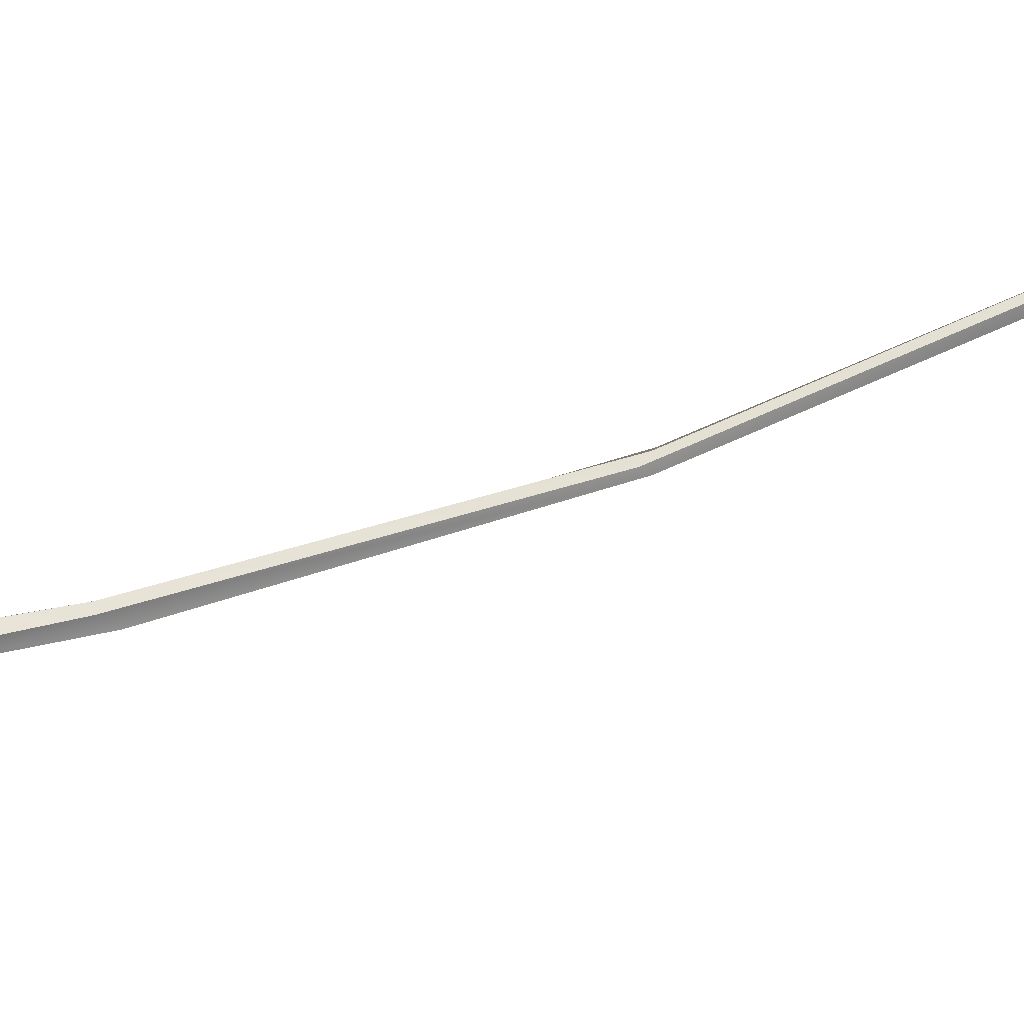
<metadata>
{"format":"obj","ext":"obj","renderer":"f3d","projection":"perspective","resolution":1024,"background":"white","views":[{"elev":65.2,"azim":65.4,"up":"+Z"}]}
</metadata>
<code>
v 0.03159 0.2278 -0.226
v -0.2351 0.2303 -0.1397
v -0.237 0.2305 0.1397
v 0.02639 0.228 0.226
v 0.1918 0.2263 0
v 1.106 13.27 -0.07489
v 1.034 13.27 -0.01864
v 1.063 13.27 0.06784
v 1.155 13.26 0.06503
v 1.181 13.26 -0.02319
v 1.085 13.34 -0.2364
v 0.8584 13.37 -0.06048
v 0.9503 13.36 0.2099
v 1.239 13.33 0.2011
v 1.321 13.32 -0.07471
v 1.106 13.95 -0.1135
v 0.9971 13.96 -0.02905
v 1.109 13.95 0.003786
v 1.042 13.95 0.1008
v 1.181 13.95 0.09658
v 1.22 13.94 -0.03588
v -0.1886 1.687 -0.0255
v -0.1061 1.72 0.119
v 0.05297 1.541 0.1169
v 0.07802 1.49 -0.04672
v -0.07584 1.469 -0.1169
v 0.6492 4.279 -0.09542
v 0.7088 4.228 0.005619
v 0.5674 4.088 0.09543
v 0.4506 4.129 0.05682
v 0.47 4.167 -0.06805
v 1.047 8.184 -0.09816
v 1.153 8.099 -0.03637
v 1.098 8.022 0.06323
v 1.037 8.146 0.09977
v 0.9762 8.212 -0.01402
v 1.09 12.5 -0.08117
v 1.148 12.49 0
v 1.075 12.32 0.08117
v 0.9803 12.34 0.05017
v 0.9956 12.51 -0.05017
v 0.08397 0.00282 -0.4444
v -0.4405 0.007856 -0.2747
v -0.4442 0.008152 0.2747
v 0.07373 0.003284 0.4444
v 0.399 0 0
v 0.0119 -0.9151 -0.1438
v -0.1578 -0.9135 -0.08889
v -0.0397 -0.9145 0
v -0.1591 -0.9134 0.0889
v 0.008582 -0.9149 0.1438
v 0.1139 -0.916 0
v 1.445 14.08 0.4844
v 2.995 14.7 1.022
v 1.36 14.18 0.5386
v 1.788 14.23 -0.03933
v 3.207 14.61 0.3375
v 1.652 13.97 -0.1386
v 1.115 13.9 0.06836
v 3.569 14.54 0.8162
v 2.042 14.39 0.3389
v 2.535 14.57 0.04231
v 2.516 14.69 0.02999
v 1.952 14.56 0.2675
v 2.017 14.67 0.6553
v 2.049 14.54 0.6683
v 1.625 14.12 0.2175
v 1.542 14.28 0.164
v 1.644 14.26 0.4674
v 2.551 14.73 0.441
v 2.667 14.71 0.7563
v 2.673 14.83 0.7437
v 2.53 14.87 0.4169
v 2.948 14.79 0.2122
v 2.881 14.65 0.232
v 2.975 14.82 0.5741
v 2.943 14.68 0.5886
v 1.114 13.81 0.08123
v 1.989 14.52 0.6843
v 1.659 13.66 0.2544
v 3.487 13.06 -0.2187
v 1.72 13.85 0.2447
v 1.845 13.72 -0.5496
v 3.264 13.09 -0.7554
v 1.799 13.61 -0.5247
v 1.05 13.87 0.001059
v 1.116 13.97 -0.01249
v 3.571 12.5 -0.6321
v 2.244 13.67 -0.2914
v 2.388 13.61 -0.5786
v 2.419 13.7 -0.5627
v 2.267 13.76 -0.2972
v 2.582 13.63 -0.02965
v 1.721 13.71 -0.1669
v 1.759 13.89 -0.1755
v 1.947 13.73 0.0759
v 1.918 13.62 0.04923
v 2.894 13.56 -0.4729
v 3.163 13.4 -0.2327
v 2.976 13.71 -0.4771
v 3.012 13.46 -0.8752
v 3.359 13.33 -0.5696
v 3.17 13.2 -0.517
v 1.402 13.72 -0.07838
v 1.442 13.88 -0.0918
v 3.425 12.99 -0.2684
v 2.845 13.52 -0.8171
v 2.705 13.71 -0.0553
v 2.676 13.63 -0.07357
v 2.003 13.68 -0.5432
v 1.589 13.73 -0.1813
v 2.709 13.45 -1.489
v 1.601 13.81 -0.1804
v 1.328 13.93 -0.7391
v 2.215 13.56 -1.892
v 1.032 13.83 -0.6213
v 1.039 13.95 0.01534
v 2.643 13.12 -2.072
v 1.776 13.83 -0.8473
v 1.749 13.91 -1.445
v 1.801 14.01 -1.455
v 1.793 14.1 -0.825
v 2.191 13.97 -0.7373
v 2.122 13.83 -0.7657
v 1.431 13.79 -0.4711
v 1.451 14.02 -0.4507
v 1.726 13.83 -0.4059
v 2.136 13.79 -1.343
v 2.442 13.67 -1.289
v 2.463 13.77 -1.347
v 2.2 13.97 -1.346
v 2.083 13.85 -1.734
v 2.037 13.79 -1.669
v 2.449 13.77 -1.697
v 2.377 13.65 -1.625
v 1.062 13.85 -0.03444
v 2.095 13.83 -0.6886
v 0.6976 13.8 0.462
v 0.3601 14.3 2.327
v 0.6493 13.97 0.4103
v 1.288 14.21 0.8178
v 0.9919 14.42 2.354
v 1.317 14.1 0.8555
v 1.137 13.84 0.002754
v 1.126 13.89 -0.01948
v 0.7297 14.08 2.771
v 0.895 14.21 1.103
v 1.047 14.41 1.287
v 1.066 14.51 1.265
v 0.8559 14.39 1.018
v 0.4723 14.28 1.13
v 1.04 13.95 0.653
v 0.9822 14.17 0.5481
v 0.6924 14.04 0.6966
v 0.7393 13.91 0.7653
v 0.7489 14.54 1.685
v 0.45 14.43 1.91
v 0.7034 14.67 1.674
v 1.078 14.66 1.961
v 0.681 14.53 2.178
v 0.7161 14.4 2.128
v 1.081 13.89 0.3188
v 1.061 13.99 0.286
v 0.4455 14.24 2.354
v 1.011 14.64 1.762
v 0.479 14.4 1.341
v 0.4763 14.3 1.356
v 1.291 14.25 0.9678
v 0.9541 13.88 -0.5302
v -0.3469 14.11 -1.65
v 1.01 14.03 -0.5341
v 0.3778 14.07 -0.1718
v -0.7651 14.04 -1.181
v 0.5121 13.84 -0.01152
v 1.097 13.88 0.0506
v -0.9199 13.8 -1.753
v 0.3001 14.18 -0.6251
v -0.313 14.17 -0.6191
v -0.3393 14.34 -0.6053
v 0.3222 14.35 -0.5866
v 0.3825 14.32 -0.9887
v 0.3905 14.21 -0.9908
v 0.6533 13.93 -0.3473
v 0.6677 14.06 -0.3087
v 0.7272 14.05 -0.6097
v -0.193 14.2 -1.031
v -0.1414 14.21 -1.35
v -0.1743 14.33 -1.365
v -0.1982 14.47 -1.019
v -0.5595 14.25 -0.959
v -0.5196 14.19 -0.9419
v -0.4996 14.24 -1.324
v -0.4486 14.12 -1.299
v 1.136 13.74 0.06534
v 0.5488 14.2 -0.9321
v 0.4821 13.8 0.03342
v -0.9454 13.59 1.013
v 0.4674 13.87 0.01404
v 0.6292 13.99 0.6478
v -0.5689 13.64 1.511
v 0.9181 13.8 0.5885
v 1.068 13.94 -0.02257
v -1.056 13.25 1.569
v 0.1547 13.95 0.6269
v 0.03638 13.94 1.222
v -0.01444 14.05 1.212
v 0.157 14.14 0.6161
v -0.2043 14.04 0.4606
v -0.171 13.94 0.4815
v 0.5645 13.84 0.3421
v 0.5701 14.04 0.3297
v 0.3168 13.89 0.2347
v -0.3371 13.91 1.011
v -0.6184 13.83 0.931
v -0.6896 13.92 0.9185
v -0.3827 14.09 1.021
v -0.3786 13.92 1.429
v -0.3179 13.83 1.378
v -0.7063 13.85 1.275
v -0.5937 13.67 1.194
v 1.088 13.8 -0.02868
v -0.1539 13.92 0.3887
v 1.129 13.7 0.5468
v 2.163 13.02 2.052
v 1.215 13.83 0.5665
v 1.916 13.7 0.4489
v 2.621 12.99 1.681
v 1.904 13.61 0.4226
v 1.22 13.94 -0.03646
v 1.227 14 -0.02901
v 2.515 12.45 2.01
v 1.828 13.6 0.918
v 2.177 13.53 0.938
v 2.186 13.7 0.9836
v 1.856 13.8 0.9538
v 1.629 13.6 1.307
v 1.55 13.72 0.4694
v 1.565 13.83 0.4953
v 1.398 13.74 0.7606
v 1.383 13.59 0.7334
v 2.211 13.51 1.477
v 2.05 13.34 1.814
v 2.234 13.6 1.531
v 2.645 13.39 1.434
v 2.42 13.23 1.836
v 2.373 13.18 1.767
v 1.378 13.82 0.2132
v 1.407 13.95 0.2469
v 2.196 12.93 2.002
v 2.506 13.44 1.32
v 1.788 13.65 1.419
v 1.705 13.57 1.408
v 2.044 13.65 0.5585
v 0.7914 14.05 -0.3436
v -0.7957 14.73 -0.6376
v 0.8583 14.14 -0.4033
v 0.5964 14.32 0.25
v -0.8735 14.72 0.05782
v 0.7065 14.03 0.2978
v 1.196 13.9 0.0227
v -1.315 14.64 -0.3196
v 0.3113 14.5 -0.09676
v -0.1494 14.69 0.1955
v -0.1315 14.82 0.2661
v 0.3738 14.61 -0.08845
v 0.2401 14.67 -0.4792
v 0.1904 14.53 -0.463
v 0.693 14.17 -0.045
v 0.7523 14.26 -0.03591
v 0.6114 14.25 -0.3388
v -0.2709 14.74 -0.161
v -0.4233 14.71 -0.4732
v -0.4155 14.89 -0.4762
v -0.2138 14.94 -0.1598
v -0.5868 14.89 0.1246
v -0.5716 14.73 0.1178
v -0.6954 14.95 -0.2216
v -0.6595 14.7 -0.2327
v 1.204 13.76 0.0214
v 0.2691 14.5 -0.4366
v 1.441 14.05 -0.1675
v 1.915 14.34 -1.801
v 1.497 14.13 -0.0912
v 0.8719 14.35 -0.5222
v 1.296 14.33 -1.92
v 0.9005 14.22 -0.5338
v 1.032 13.69 0.05967
v 1.007 13.8 0.1781
v 1.657 13.98 -2.243
v 1.29 14.46 -0.6551
v 1.101 14.5 -0.92
v 1.077 14.66 -0.8786
v 1.293 14.54 -0.6308
v 1.688 14.51 -0.8062
v 1.172 14.11 -0.3705
v 1.166 14.25 -0.2505
v 1.502 14.28 -0.2919
v 1.478 14.13 -0.3951
v 1.43 14.59 -1.271
v 1.811 14.51 -1.441
v 1.479 14.81 -1.274
v 1.21 14.62 -1.575
v 1.584 14.55 -1.759
v 1.56 14.46 -1.7
v 1.131 13.94 -0.1771
v 1.087 14.09 -0.02673
v 1.913 14.23 -1.826
v 1.131 14.67 -1.438
v 1.678 14.6 -0.8912
v 1.745 14.5 -0.8638
v 0.8574 14.37 -0.6313
v 0.9305 14.13 0.3416
v 1.458 14.47 1.956
v 0.8506 14.26 0.2777
v 1.589 14.32 0.2946
v 2.023 14.41 1.714
v 1.603 14.28 0.3184
v 1.15 13.8 -0.06314
v 1.132 13.88 -0.1238
v 1.905 14.05 2.227
v 1.387 14.54 0.6408
v 1.696 14.56 0.7553
v 1.674 14.69 0.7222
v 1.359 14.68 0.583
v 1.153 14.62 0.9249
v 1.286 14.22 0.3176
v 1.25 14.35 0.2222
v 1.005 14.38 0.451
v 1.08 14.28 0.4826
v 1.601 14.7 1.222
v 1.387 14.63 1.564
v 1.588 14.86 1.239
v 1.987 14.69 1.347
v 1.742 14.66 1.727
v 1.704 14.49 1.628
v 1.216 14.01 0.1748
v 1.19 14.14 0.0442
v 1.523 14.38 1.947
v 1.926 14.73 1.247
v 1.146 14.76 1.032
v 1.18 14.66 1.045
v 1.651 14.43 0.424
v 0.7063 13.53 -0.05205
v 0.3355 12.21 0.6514
v 0.5856 13.61 -0.02652
v 1.156 13.65 0.6626
v 0.9213 12.64 1.141
v 1.184 13.62 0.5995
v 1.125 13.92 -0.01438
v 1.03 13.98 0.05742
v 0.7864 11.96 0.9529
v 0.8451 13.33 0.4976
v 0.9521 13.37 0.7935
v 0.9014 13.44 0.8298
v 0.6998 13.52 0.5777
v 0.4401 13.13 0.3772
v 0.9993 13.54 0.2762
v 0.872 13.68 0.3423
v 0.6314 13.49 0.1593
v 0.7281 13.38 0.1197
v 0.7037 13.02 0.782
v 0.398 12.69 0.6841
v 0.5949 13.11 0.841
v 0.9153 13.11 1.174
v 0.577 12.71 0.977
v 0.6348 12.71 0.918
v 1.062 13.68 0.1346
v 0.9442 13.8 0.2119
v 0.4691 12.29 0.7178
v 0.9028 13.23 1.112
v 0.4021 13.07 0.4669
v 0.4399 13.09 0.4035
v 1.167 13.6 0.7229
v 1.496 13.64 -0.0493
v 1.76 12.14 -0.4009
v 1.514 13.7 -0.1565
v 1.162 13.57 -0.6579
v 1.282 12.16 -0.7789
v 1.14 13.55 -0.604
v 1.067 13.86 -0.111
v 1.106 13.94 -0.1549
v 1.353 11.55 -0.4561
v 1.434 13.33 -0.5116
v 1.349 13.25 -0.7498
v 1.408 13.3 -0.8159
v 1.58 13.48 -0.6512
v 1.818 13.18 -0.417
v 1.329 13.65 -0.3925
v 1.372 13.71 -0.441
v 1.596 13.6 -0.2779
v 1.509 13.47 -0.1843
v 1.529 12.87 -0.6735
v 1.741 12.65 -0.5445
v 1.704 12.93 -0.8139
v 1.327 12.69 -0.9909
v 1.645 12.33 -0.7515
v 1.558 12.4 -0.6635
v 1.189 13.66 -0.2275
v 1.269 13.86 -0.3331
v 1.716 12.11 -0.3482
v 1.371 12.71 -0.9728
v 1.826 13.19 -0.4859
v 1.798 13.17 -0.3585
v 1.171 13.49 -0.7244
v 0.9978 13.66 0.3395
v 1.204 12.28 0.4543
v 1.058 13.71 0.4667
v 1.541 13.61 -0.06795
v 1.592 12.39 -0.09951
v 1.4 13.7 -0.1872
v 1.2 14.02 0.07709
v 1.266 11.71 0.02262
v 1.393 13.33 0.1827
v 1.713 13.07 -0.1555
v 1.767 13.08 -0.04261
v 1.505 13.4 0.255
v 1.318 13.25 0.5601
v 1.216 13.24 0.4932
v 1.286 13.64 0.1156
v 1.337 13.66 0.1523
v 1.157 13.53 0.3803
v 1.483 12.88 0.1875
v 1.268 12.71 0.4233
v 1.429 12.68 0.5208
v 1.593 12.92 0.2915
v 1.775 12.65 -0.01913
v 1.659 12.67 -0.0915
v 1.558 12.47 0.2477
v 1.48 12.52 0.2006
v 1.123 13.97 0.02241
v 1.237 13.28 0.4756
f 26 22 31 27
f 22 23 30 31
f 23 24 29 30
f 24 25 28 29
f 25 26 27 28
f 48 47 49
f 50 48 49
f 51 50 49
f 52 51 49
f 47 52 49
f 16 17 18
f 17 19 18
f 19 20 18
f 20 21 18
f 21 16 18
f 6 7 12 11
f 7 8 13 12
f 8 9 14 13
f 9 10 15 14
f 10 6 11 15
f 11 12 17 16
f 12 13 19 17
f 13 14 20 19
f 14 15 21 20
f 15 11 16 21
f 2 3 23 22
f 3 4 24 23
f 4 5 25 24
f 5 1 26 25
f 1 2 22 26
f 28 27 32 33
f 29 28 33 34
f 30 29 34 35
f 31 30 35 36
f 27 31 36 32
f 33 32 37 38
f 34 33 38 39
f 35 34 39 40
f 36 35 40 41
f 32 36 41 37
f 38 37 6 10
f 39 38 10 9
f 40 39 9 8
f 41 40 8 7
f 37 41 7 6
f 2 1 42 43
f 3 2 43 44
f 4 3 44 45
f 5 4 45 46
f 1 5 46 42
f 43 42 47 48
f 44 43 48 50
f 45 44 50 51
f 46 45 51 52
f 42 46 52 47
f 65 66 72
f 72 66 71
f 73 74 64
f 63 64 74
f 63 74 62
f 62 74 75
f 70 61 75
f 61 62 75
f 78 59 58
f 58 59 56
f 78 53 59
f 59 53 55
f 73 64 72
f 64 65 72
f 70 71 61
f 66 61 71
f 58 62 67
f 67 62 61
f 58 56 62
f 62 56 63
f 56 68 63
f 63 68 64
f 78 58 67
f 53 69 55
f 53 78 69
f 69 78 67
f 54 77 60
f 72 71 54
f 73 72 76
f 76 72 54
f 77 57 60
f 76 54 60
f 57 76 60
f 70 77 71
f 71 77 54
f 55 69 59
f 59 69 68
f 56 59 68
f 57 73 76
f 70 57 77
f 69 79 68
f 68 79 64
f 69 67 79
f 79 67 61
f 64 61 65
f 65 61 66
f 73 70 74
f 74 70 75
f 73 57 70
f 64 79 61
f 108 109 99
f 92 100 91
f 91 100 107
f 90 91 107
f 89 90 98
f 90 107 98
f 85 86 83
f 83 86 87
f 87 86 82
f 82 86 80
f 99 100 108
f 92 108 100
f 98 99 89
f 109 89 99
f 96 93 95
f 95 93 92
f 97 93 96
f 97 94 93
f 93 94 89
f 104 85 94
f 87 105 83
f 82 105 87
f 80 97 82
f 82 97 96
f 80 104 97
f 97 104 94
f 100 99 102
f 102 99 81
f 100 102 101
f 101 102 84
f 103 84 88
f 102 106 88
f 84 102 88
f 98 103 99
f 99 103 81
f 98 101 103
f 103 101 84
f 86 104 80
f 85 104 86
f 82 96 105
f 105 96 95
f 83 105 95
f 106 103 88
f 95 92 110
f 110 92 91
f 90 110 91
f 94 110 89
f 89 110 90
f 92 93 89
f 95 94 83
f 83 94 85
f 100 101 98
f 102 81 103
f 102 103 106
f 100 98 107
f 108 92 109
f 109 92 89
f 95 110 94
f 123 124 130
f 130 124 129
f 131 132 122
f 121 122 132
f 121 132 120
f 120 132 133
f 128 119 133
f 119 120 133
f 136 117 116
f 116 117 114
f 136 111 117
f 117 111 113
f 131 122 130
f 122 123 130
f 128 129 119
f 124 119 129
f 116 120 125
f 125 120 119
f 116 114 120
f 120 114 121
f 114 126 121
f 121 126 122
f 136 116 125
f 111 127 113
f 111 136 127
f 127 136 125
f 112 135 118
f 130 129 112
f 131 130 134
f 134 130 112
f 135 115 118
f 134 112 118
f 115 134 118
f 128 135 129
f 129 135 112
f 113 127 117
f 117 127 126
f 114 117 126
f 115 131 134
f 128 115 135
f 127 137 126
f 126 137 122
f 127 125 137
f 137 125 119
f 122 119 123
f 123 119 124
f 131 128 132
f 132 128 133
f 131 115 128
f 122 137 119
f 166 167 157
f 150 158 149
f 149 158 165
f 148 149 165
f 147 148 156
f 148 165 156
f 143 144 141
f 141 144 145
f 145 144 140
f 140 144 138
f 157 158 166
f 150 166 158
f 156 157 147
f 167 147 157
f 154 151 153
f 153 151 150
f 155 151 154
f 155 152 151
f 151 152 147
f 162 143 152
f 145 163 141
f 140 163 145
f 138 155 140
f 140 155 154
f 138 162 155
f 155 162 152
f 158 157 160
f 160 157 139
f 158 160 159
f 159 160 142
f 161 142 146
f 160 164 146
f 142 160 146
f 156 161 157
f 157 161 139
f 156 159 161
f 161 159 142
f 144 162 138
f 143 162 144
f 140 154 163
f 163 154 153
f 141 163 153
f 164 161 146
f 153 150 168
f 168 150 149
f 148 168 149
f 152 168 147
f 147 168 148
f 150 151 147
f 153 152 141
f 141 152 143
f 158 159 156
f 160 139 161
f 160 161 164
f 158 156 165
f 166 150 167
f 167 150 147
f 153 168 152
f 181 182 188
f 188 182 187
f 189 190 180
f 179 180 190
f 179 190 178
f 178 190 191
f 186 177 191
f 177 178 191
f 194 175 174
f 174 175 172
f 194 169 175
f 175 169 171
f 189 180 188
f 180 181 188
f 186 187 177
f 182 177 187
f 174 178 183
f 183 178 177
f 174 172 178
f 178 172 179
f 172 184 179
f 179 184 180
f 194 174 183
f 169 185 171
f 169 194 185
f 185 194 183
f 170 193 176
f 188 187 170
f 189 188 192
f 192 188 170
f 193 173 176
f 192 170 176
f 173 192 176
f 186 193 187
f 187 193 170
f 171 185 175
f 175 185 184
f 172 175 184
f 173 189 192
f 186 173 193
f 185 195 184
f 184 195 180
f 185 183 195
f 195 183 177
f 180 177 181
f 181 177 182
f 189 186 190
f 190 186 191
f 189 173 186
f 180 195 177
f 208 209 215
f 215 209 214
f 216 217 207
f 206 207 217
f 206 217 205
f 205 217 218
f 213 204 218
f 204 205 218
f 221 202 201
f 201 202 199
f 221 196 202
f 202 196 198
f 216 207 215
f 207 208 215
f 213 214 204
f 209 204 214
f 201 205 210
f 210 205 204
f 201 199 205
f 205 199 206
f 199 211 206
f 206 211 207
f 221 201 210
f 196 212 198
f 196 221 212
f 212 221 210
f 197 220 203
f 215 214 197
f 216 215 219
f 219 215 197
f 220 200 203
f 219 197 203
f 200 219 203
f 213 220 214
f 214 220 197
f 198 212 202
f 202 212 211
f 199 202 211
f 200 216 219
f 213 200 220
f 212 222 211
f 211 222 207
f 212 210 222
f 222 210 204
f 207 204 208
f 208 204 209
f 216 213 217
f 217 213 218
f 216 200 213
f 207 222 204
f 251 252 242
f 235 243 234
f 234 243 250
f 233 234 250
f 232 233 241
f 233 250 241
f 228 229 226
f 226 229 230
f 230 229 225
f 225 229 223
f 242 243 251
f 235 251 243
f 241 242 232
f 252 232 242
f 239 236 238
f 238 236 235
f 240 236 239
f 240 237 236
f 236 237 232
f 247 228 237
f 230 248 226
f 225 248 230
f 223 240 225
f 225 240 239
f 223 247 240
f 240 247 237
f 243 242 245
f 245 242 224
f 243 245 244
f 244 245 227
f 246 227 231
f 245 249 231
f 227 245 231
f 241 246 242
f 242 246 224
f 241 244 246
f 246 244 227
f 229 247 223
f 228 247 229
f 225 239 248
f 248 239 238
f 226 248 238
f 249 246 231
f 238 235 253
f 253 235 234
f 233 253 234
f 237 253 232
f 232 253 233
f 235 236 232
f 238 237 226
f 226 237 228
f 243 244 241
f 245 224 246
f 245 246 249
f 243 241 250
f 251 235 252
f 252 235 232
f 238 253 237
f 266 267 273
f 273 267 272
f 274 275 265
f 264 265 275
f 264 275 263
f 263 275 276
f 271 262 276
f 262 263 276
f 279 260 259
f 259 260 257
f 279 254 260
f 260 254 256
f 274 265 273
f 265 266 273
f 271 272 262
f 267 262 272
f 259 263 268
f 268 263 262
f 259 257 263
f 263 257 264
f 257 269 264
f 264 269 265
f 279 259 268
f 254 270 256
f 254 279 270
f 270 279 268
f 255 278 261
f 273 272 255
f 274 273 277
f 277 273 255
f 278 258 261
f 277 255 261
f 258 277 261
f 271 278 272
f 272 278 255
f 256 270 260
f 260 270 269
f 257 260 269
f 258 274 277
f 271 258 278
f 270 280 269
f 269 280 265
f 270 268 280
f 280 268 262
f 265 262 266
f 266 262 267
f 274 271 275
f 275 271 276
f 274 258 271
f 265 280 262
f 309 310 300
f 293 301 292
f 292 301 308
f 291 292 308
f 290 291 299
f 291 308 299
f 286 287 284
f 284 287 288
f 288 287 283
f 283 287 281
f 300 301 309
f 293 309 301
f 299 300 290
f 310 290 300
f 297 294 296
f 296 294 293
f 298 294 297
f 298 295 294
f 294 295 290
f 305 286 295
f 288 306 284
f 283 306 288
f 281 298 283
f 283 298 297
f 281 305 298
f 298 305 295
f 301 300 303
f 303 300 282
f 301 303 302
f 302 303 285
f 304 285 289
f 303 307 289
f 285 303 289
f 299 304 300
f 300 304 282
f 299 302 304
f 304 302 285
f 287 305 281
f 286 305 287
f 283 297 306
f 306 297 296
f 284 306 296
f 307 304 289
f 296 293 311
f 311 293 292
f 291 311 292
f 295 311 290
f 290 311 291
f 293 294 290
f 296 295 284
f 284 295 286
f 301 302 299
f 303 282 304
f 303 304 307
f 301 299 308
f 309 293 310
f 310 293 290
f 296 311 295
f 340 341 331
f 324 332 323
f 323 332 339
f 322 323 339
f 321 322 330
f 322 339 330
f 317 318 315
f 315 318 319
f 319 318 314
f 314 318 312
f 331 332 340
f 324 340 332
f 330 331 321
f 341 321 331
f 328 325 327
f 327 325 324
f 329 325 328
f 329 326 325
f 325 326 321
f 336 317 326
f 319 337 315
f 314 337 319
f 312 329 314
f 314 329 328
f 312 336 329
f 329 336 326
f 332 331 334
f 334 331 313
f 332 334 333
f 333 334 316
f 335 316 320
f 334 338 320
f 316 334 320
f 330 335 331
f 331 335 313
f 330 333 335
f 335 333 316
f 318 336 312
f 317 336 318
f 314 328 337
f 337 328 327
f 315 337 327
f 338 335 320
f 327 324 342
f 342 324 323
f 322 342 323
f 326 342 321
f 321 342 322
f 324 325 321
f 327 326 315
f 315 326 317
f 332 333 330
f 334 313 335
f 334 335 338
f 332 330 339
f 340 324 341
f 341 324 321
f 327 342 326
f 371 372 362
f 355 363 354
f 354 363 370
f 353 354 370
f 352 353 361
f 353 370 361
f 348 349 346
f 346 349 350
f 350 349 345
f 345 349 343
f 362 363 371
f 355 371 363
f 361 362 352
f 372 352 362
f 359 356 358
f 358 356 355
f 360 356 359
f 360 357 356
f 356 357 352
f 367 348 357
f 350 368 346
f 345 368 350
f 343 360 345
f 345 360 359
f 343 367 360
f 360 367 357
f 363 362 365
f 365 362 344
f 363 365 364
f 364 365 347
f 366 347 351
f 365 369 351
f 347 365 351
f 361 366 362
f 362 366 344
f 361 364 366
f 366 364 347
f 349 367 343
f 348 367 349
f 345 359 368
f 368 359 358
f 346 368 358
f 369 366 351
f 358 355 373
f 373 355 354
f 353 373 354
f 357 373 352
f 352 373 353
f 355 356 352
f 358 357 346
f 346 357 348
f 363 364 361
f 365 344 366
f 365 366 369
f 363 361 370
f 371 355 372
f 372 355 352
f 358 373 357
f 402 403 393
f 386 394 385
f 385 394 401
f 384 385 401
f 383 384 392
f 384 401 392
f 379 380 377
f 377 380 381
f 381 380 376
f 376 380 374
f 393 394 402
f 386 402 394
f 392 393 383
f 403 383 393
f 390 387 389
f 389 387 386
f 391 387 390
f 391 388 387
f 387 388 383
f 398 379 388
f 381 399 377
f 376 399 381
f 374 391 376
f 376 391 390
f 374 398 391
f 391 398 388
f 394 393 396
f 396 393 375
f 394 396 395
f 395 396 378
f 397 378 382
f 396 400 382
f 378 396 382
f 392 397 393
f 393 397 375
f 392 395 397
f 397 395 378
f 380 398 374
f 379 398 380
f 376 390 399
f 399 390 389
f 377 399 389
f 400 397 382
f 389 386 404
f 404 386 385
f 384 404 385
f 388 404 383
f 383 404 384
f 386 387 383
f 389 388 377
f 377 388 379
f 394 395 392
f 396 375 397
f 396 397 400
f 394 392 401
f 402 386 403
f 403 386 383
f 389 404 388
f 417 418 424
f 424 418 423
f 425 426 416
f 415 416 426
f 415 426 414
f 414 426 427
f 422 413 427
f 413 414 427
f 430 411 410
f 410 411 408
f 430 405 411
f 411 405 407
f 425 416 424
f 416 417 424
f 422 423 413
f 418 413 423
f 410 414 419
f 419 414 413
f 410 408 414
f 414 408 415
f 408 420 415
f 415 420 416
f 430 410 419
f 405 421 407
f 405 430 421
f 421 430 419
f 406 429 412
f 424 423 406
f 425 424 428
f 428 424 406
f 429 409 412
f 428 406 412
f 409 428 412
f 422 429 423
f 423 429 406
f 407 421 411
f 411 421 420
f 408 411 420
f 409 425 428
f 422 409 429
f 421 431 420
f 420 431 416
f 421 419 431
f 431 419 413
f 416 413 417
f 417 413 418
f 425 422 426
f 426 422 427
f 425 409 422
f 416 431 413

</code>
